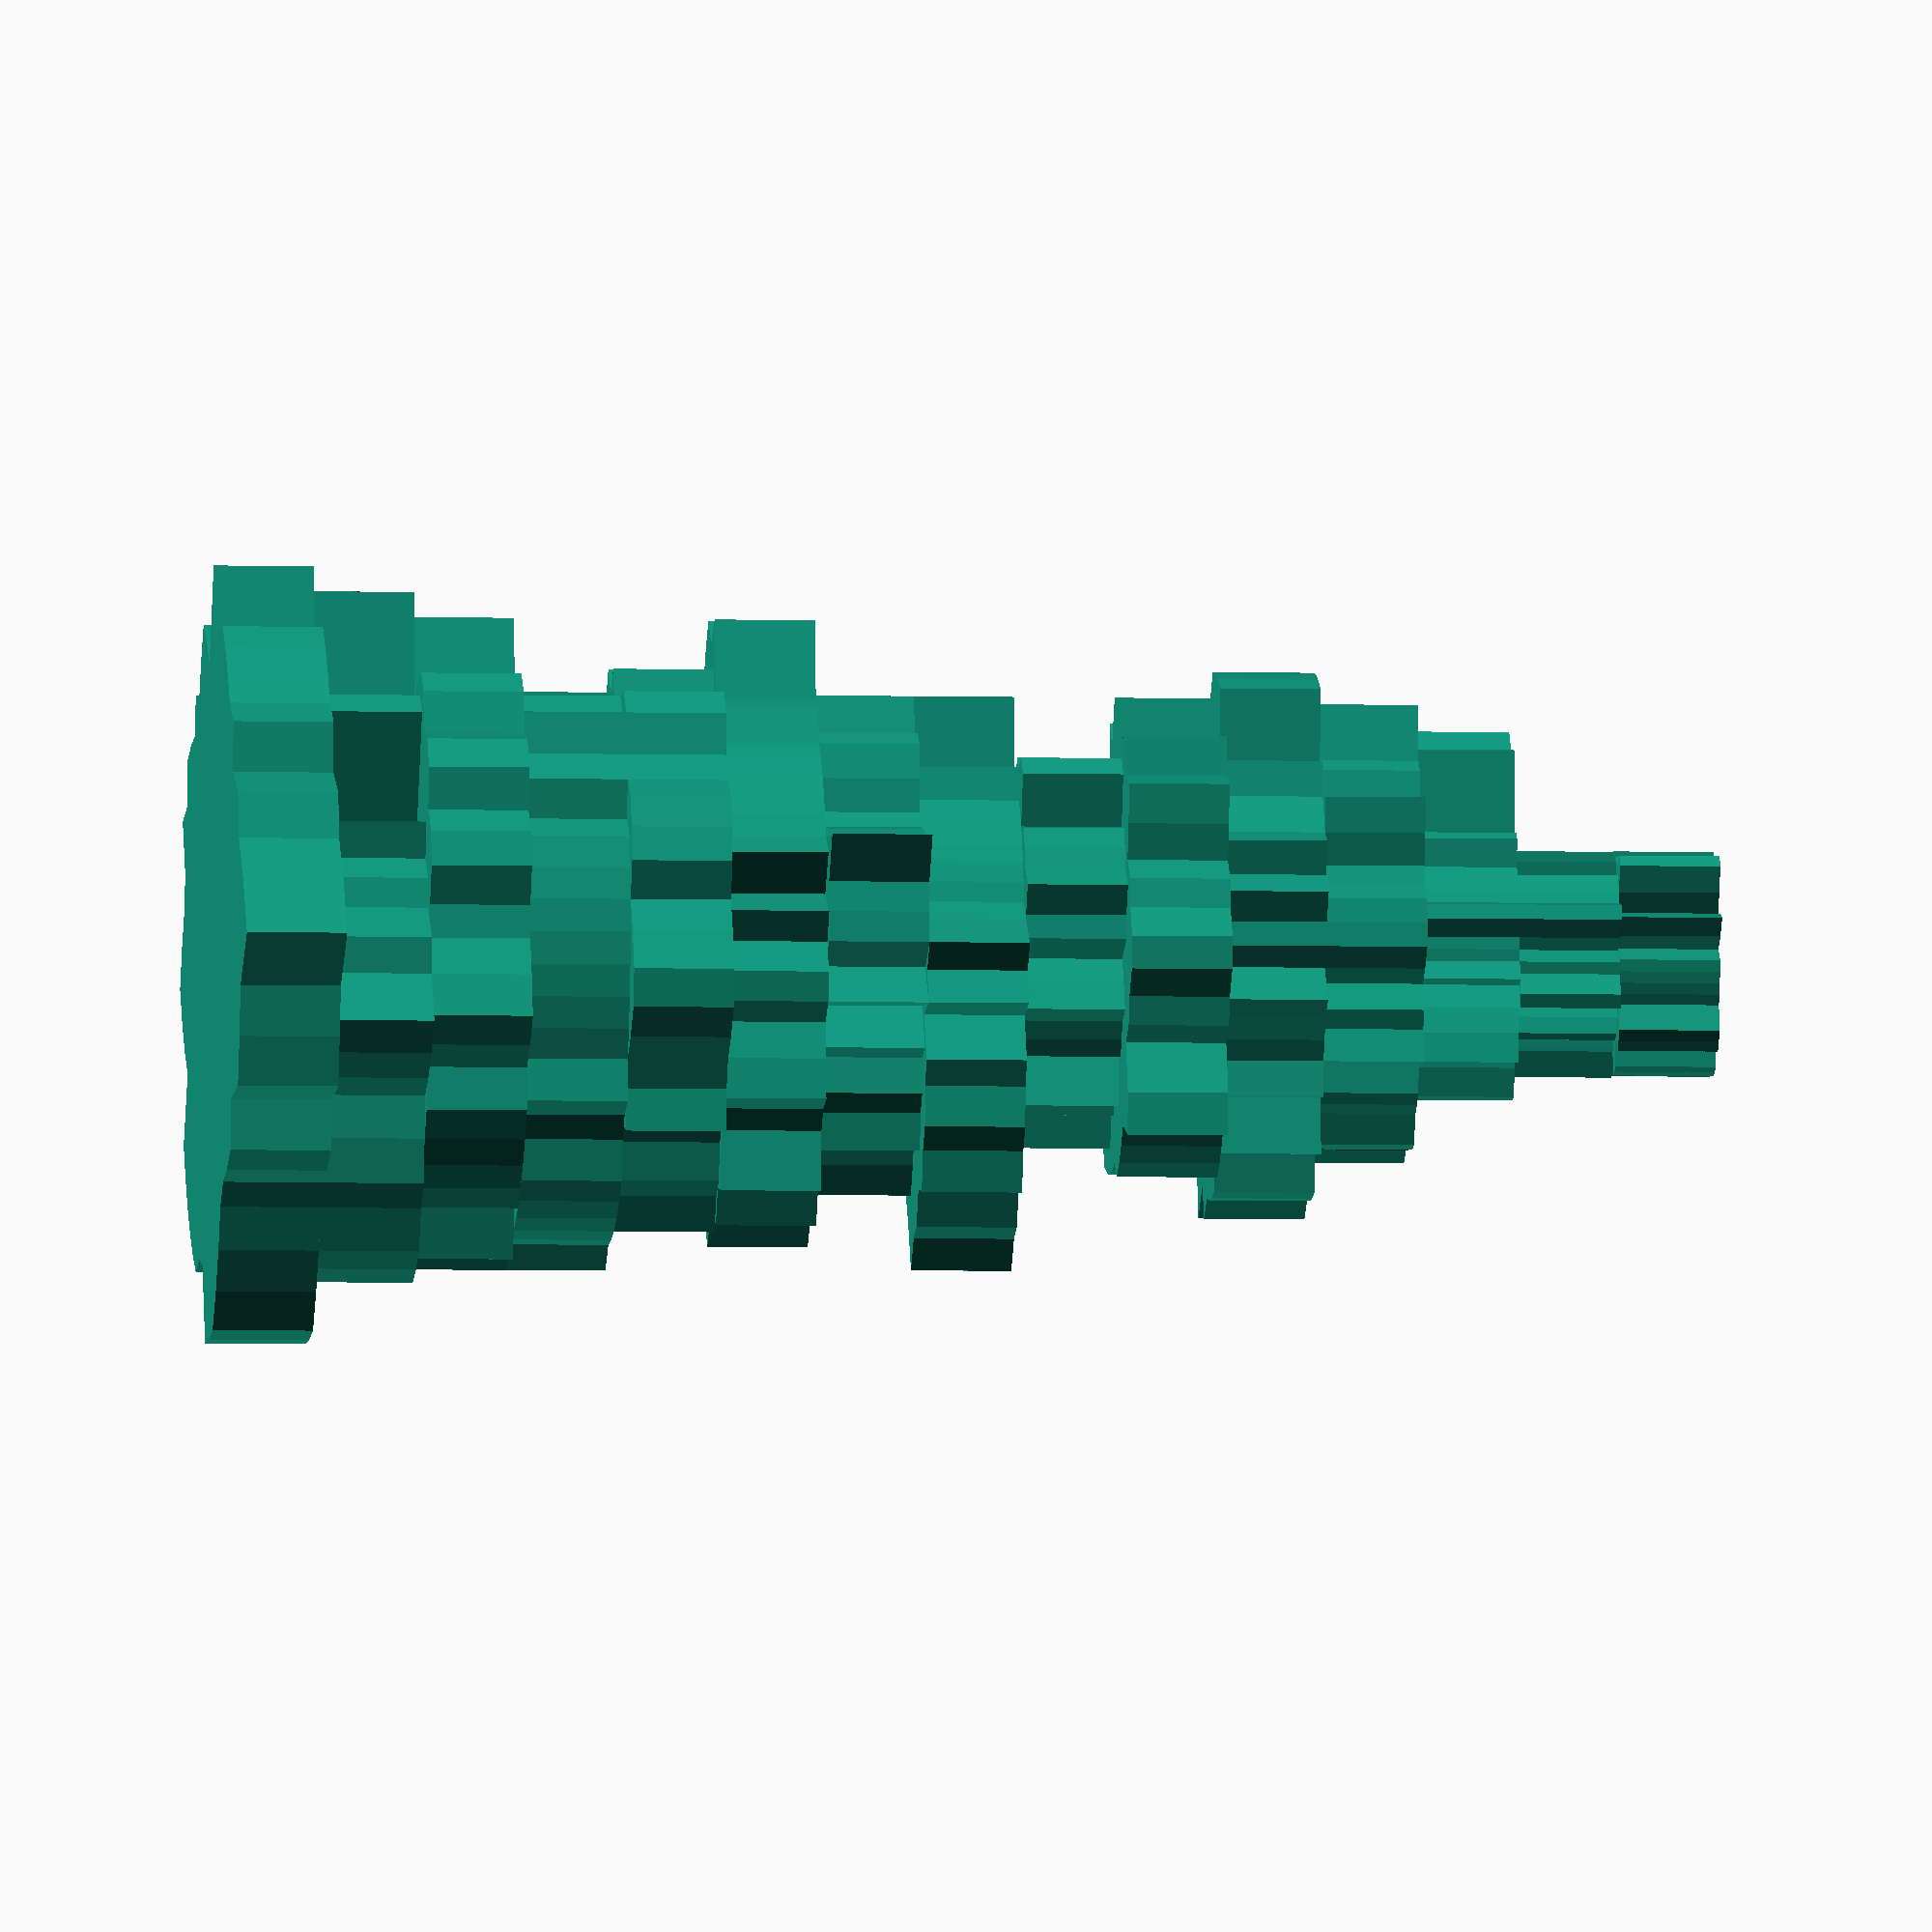
<openscad>


union() {
	translate(v = [0, 0, 0]) {
		linear_extrude(height = 4) {
			polygon(paths = [[0, 1, 2, 3, 4, 5, 6, 7, 8, 9, 10, 11, 12, 13, 14, 15, 16, 17, 18, 19, 20, 21, 22, 23, 24, 25, 26, 27, 28, 29, 30, 31, 32, 33, 34, 35, 36, 37, 38, 39, 40, 41, 42, 43, 44, 45, 46, 47, 48, 49, 50, 51]], points = [[0.0, 15.0], [1.32590348281, 10.9197976151], [2.87178797145, 11.6513018091], [4.60986353155, 12.1552111549], [5.57667806453, 10.6254723078], [6.24871221404, 9.05282252483], [7.95747189889, 8.98212897805], [8.23361822988, 7.29434924065], [9.87580639072, 6.81677696077], [11.5109283335, 6.04140123657], [11.2201949122, 4.25525864451], [13.593185444, 3.35041930003], [11.9125064892, 1.44644016306], [12.0, 7.34788079488e-16], [12.9052153633, -1.56697684332], [13.593185444, -3.35041930003], [12.1552111549, -4.60986353155], [10.6254723078, -5.57667806453], [9.05282252483, -6.24871221404], [10.4791504744, -9.28371721537], [9.28371721537, -10.4791504744], [7.95290645424, -11.5217741225], [6.50612440861, -12.3963843591], [4.9644684186, -13.0902273976], [3.35041930003, -13.593185444], [1.56697684332, -12.9052153633], [1.59204083889e-15, -13.0], [-1.92858688409, -15.8833419856], [-3.8290506286, -15.5350690788], [-5.67367819268, -14.960259883], [-6.97084758066, -13.2818403848], [-7.95290645424, -11.5217741225], [-8.62059455713, -9.73063972622], [-9.73063972622, -8.62059455713], [-11.5217741225, -7.95290645424], [-13.2818403848, -6.97084758066], [-13.0902273976, -4.9644684186], [-16.5060108962, -4.06836629289], [-16.8760508597, -2.04912356434], [-17.0, -3.12284933783e-15], [-19.854177482, 2.41073360511], [-17.4769527137, 4.30768195718], [-14.960259883, 5.67367819268], [-14.1672964105, 7.4355707527], [-11.5217741225, 7.95290645424], [-11.2276612226, 9.94683987361], [-9.28371721537, 10.4791504744], [-7.95290645424, 11.5217741225], [-6.50612440861, 12.3963843591], [-4.9644684186, 13.0902273976], [-3.11110363574, 12.6222436265], [-1.32590348281, 10.9197976151]]);
		}
	}
	translate(v = [0, 0, 4]) {
		linear_extrude(height = 4) {
			polygon(paths = [[0, 1, 2, 3, 4, 5, 6, 7, 8, 9, 10, 11, 12, 13, 14, 15, 16, 17, 18, 19, 20, 21, 22, 23, 24, 25, 26, 27, 28, 29, 30, 31, 32, 33, 34, 35, 36, 37, 38, 39, 40, 41, 42, 43, 44, 45, 46, 47, 48, 49, 50, 51]], points = [[0.0, 14.0], [1.44644016306, 11.9125064892], [2.63247230716, 10.6803599917], [3.90065375747, 10.2851786695], [5.11195489248, 9.74001628219], [6.81677696077, 9.87580639072], [7.29434924065, 8.23361822988], [8.98212897805, 7.95747189889], [9.05282252483, 6.24871221404], [10.6254723078, 5.57667806453], [12.1552111549, 4.60986353155], [9.70941817426, 2.39315664288], [10.9197976151, 1.32590348281], [13.0, 7.96020419446e-16], [10.9197976151, -1.32590348281], [11.6513018091, -2.87178797145], [10.2851786695, -3.90065375747], [9.74001628219, -5.11195489248], [9.87580639072, -6.81677696077], [8.98212897805, -7.95747189889], [7.29434924065, -8.23361822988], [6.24871221404, -9.05282252483], [4.64723172044, -8.85456025653], [3.90065375747, -10.2851786695], [2.63247230716, -10.6803599917], [1.44644016306, -11.9125064892], [1.59204083889e-15, -13.0], [-1.44644016306, -11.9125064892], [-3.11110363574, -12.6222436265], [-4.9644684186, -13.0902273976], [-6.50612440861, -12.3963843591], [-7.95290645424, -11.5217741225], [-8.62059455713, -9.73063972622], [-9.73063972622, -8.62059455713], [-9.87580639072, -6.81677696077], [-9.74001628219, -5.11195489248], [-11.2201949122, -4.25525864451], [-12.6222436265, -3.11110363574], [-13.8979242374, -1.68751352357], [-12.0, -2.20436423847e-15], [-11.9125064892, 1.44644016306], [-9.70941817426, 2.39315664288], [-9.35016242685, 3.54604887043], [-7.96910423088, 4.18250854839], [-8.22983865894, 5.68064746731], [-5.98808598537, 5.30498126593], [-4.64185860769, 5.2395752372], [-3.40838848039, 4.93790319536], [-5.11195489248, 9.74001628219], [-3.90065375747, 10.2851786695], [-2.39315664288, 9.70941817426], [-1.0848301223, 8.93437986688]]);
		}
	}
	translate(v = [0, 0, 8]) {
		linear_extrude(height = 4) {
			polygon(paths = [[0, 1, 2, 3, 4, 5, 6, 7, 8, 9, 10, 11, 12, 13, 14, 15, 16, 17, 18, 19, 20, 21, 22, 23, 24, 25, 26, 27, 28, 29, 30, 31, 32, 33, 34, 35, 36, 37, 38, 39, 40, 41, 42, 43, 44, 45, 46, 47, 48, 49, 50, 51]], points = [[0.0, 13.0], [1.20536680255, 9.92708874098], [2.15384097859, 8.73847635683], [3.54604887043, 9.35016242685], [4.64723172044, 8.85456025653], [5.11258272058, 7.40685479304], [5.96810392417, 6.73659673354], [7.48510748171, 6.63122658241], [7.40685479304, 5.11258272058], [8.85456025653, 4.64723172044], [10.2851786695, 3.90065375747], [9.70941817426, 2.39315664288], [9.92708874098, 1.20536680255], [12.0, 7.34788079488e-16], [10.9197976151, -1.32590348281], [11.6513018091, -2.87178797145], [11.2201949122, -4.25525864451], [8.85456025653, -4.64723172044], [8.22983865894, -5.68064746731], [8.98212897805, -7.95747189889], [7.29434924065, -8.23361822988], [6.24871221404, -9.05282252483], [5.57667806453, -10.6254723078], [3.90065375747, -10.2851786695], [2.87178797145, -11.6513018091], [1.32590348281, -10.9197976151], [1.34711147906e-15, -11.0], [-1.56697684332, -12.9052153633], [-2.87178797145, -11.6513018091], [-4.60986353155, -12.1552111549], [-5.11195489248, -9.74001628219], [-6.81677696077, -9.87580639072], [-7.95747189889, -8.98212897805], [-8.98212897805, -7.95747189889], [-9.87580639072, -6.81677696077], [-10.6254723078, -5.57667806453], [-10.2851786695, -3.90065375747], [-11.6513018091, -2.87178797145], [-12.9052153633, -1.56697684332], [-12.0, -2.20436423847e-15], [-10.9197976151, 1.32590348281], [-10.6803599917, 2.63247230716], [-11.2201949122, 4.25525864451], [-10.6254723078, 5.57667806453], [-9.05282252483, 6.24871221404], [-8.98212897805, 7.95747189889], [-7.95747189889, 8.98212897805], [-6.24871221404, 9.05282252483], [-5.57667806453, 10.6254723078], [-4.25525864451, 11.2201949122], [-2.63247230716, 10.6803599917], [-1.20536680255, 9.92708874098]]);
		}
	}
	translate(v = [0, 0, 12]) {
		linear_extrude(height = 4) {
			polygon(paths = [[0, 1, 2, 3, 4, 5, 6, 7, 8, 9, 10, 11, 12, 13, 14, 15, 16, 17, 18, 19, 20, 21, 22, 23, 24, 25, 26, 27, 28, 29, 30, 31, 32, 33, 34, 35, 36, 37, 38, 39, 40, 41, 42, 43, 44, 45, 46, 47, 48, 49, 50, 51, 52]], points = [[0.0, 5.0], [1.18273170921, 9.92981096014], [2.34886045781, 9.7202291408], [3.48201635434, 9.37419661134], [4.56629237394, 8.89657090995], [5.58646765804, 8.2940568545], [6.52822118191, 7.57511242162], [8.11616606946, 7.4248130167], [8.12486878006, 5.82979479114], [9.63308436415, 5.31071423004], [9.26689607432, 3.75827582114], [11.5756269829, 3.16304599283], [10.8794420605, 1.62411220403], [11.9947300381, 0.355599933871], [10.9565482688, -0.976754848552], [11.7426779076, -2.47174342489], [11.3679162463, -3.84323824635], [9.93077612962, -4.73071722504], [9.30155603852, -5.87205715761], [8.5417624899, -6.9309662794], [7.66206131969, -7.89257982749], [7.28160174982, -9.53825329696], [5.59384230514, -9.47147972944], [4.83748115146, -10.9817474069], [3.79673801828, -12.4332127956], [2.29957357659, -12.7949975133], [0.651646906831, -10.9806810494], [-0.770128162618, -12.9771685129], [-2.12268330147, -11.8107669354], [-3.50468124764, -11.4768118113], [-4.83748115146, -10.9817474069], [-6.10237342379, -10.3325233412], [-7.28160174982, -9.53825329696], [-8.35861234876, -8.61008708453], [-8.5417624899, -6.9309662794], [-9.30155603852, -5.87205715761], [-10.8335739596, -5.16078242732], [-10.4205898924, -3.52296839249], [-10.7641214153, -2.26576480615], [-10.9565482688, -0.976754848552], [-10.9951692016, 0.325966606048], [-10.8794420605, 1.62411220403], [-10.610991401, 2.89945882676], [-10.1935856818, 4.13410340326], [-9.63308436415, 5.31071423004], [-8.12486878006, 5.82979479114], [-8.11616606946, 7.4248130167], [-7.1810433001, 8.33262366378], [-6.70376118964, 9.9528682254], [-5.02292161133, 9.78622800094], [-3.83021798978, 10.3116162725], [-2.34886045781, 9.7202291408], [-0.82791219645, 6.95086767209]]);
		}
	}
	translate(v = [0, 0, 16]) {
		linear_extrude(height = 4) {
			polygon(paths = [[0, 1, 2, 3, 4, 5, 6, 7, 8, 9, 10, 11, 12, 13, 14, 15, 16, 17, 18, 19, 20, 21, 22, 23, 24, 25, 26, 27, 28, 29, 30, 31, 32, 33, 34, 35, 36, 37, 38, 39, 40, 41, 42, 43, 44, 45, 46, 47, 48, 49, 50, 51, 52]], points = [[0.0, 11.0], [1.18273170921, 9.92981096014], [2.58374650359, 10.6922520549], [3.48201635434, 9.37419661134], [4.10966313654, 8.00691381895], [5.58646765804, 8.2940568545], [6.52822118191, 7.57511242162], [7.37833279042, 6.74983001518], [8.12486878006, 5.82979479114], [9.63308436415, 5.31071423004], [10.1935856818, 4.13410340326], [10.610991401, 2.89945882676], [9.89040187322, 1.47646564002], [10.9951692016, 0.325966606048], [10.9565482688, -0.976754848552], [10.7641214153, -2.26576480615], [10.4205898924, -3.52296839249], [9.93077612962, -4.73071722504], [10.147152042, -6.40588053558], [7.76523862718, -6.30087843582], [6.96551029063, -7.17507257044], [6.674801604, -8.74339885555], [5.08531118649, -8.61043611767], [4.43435772217, -10.0666017897], [3.50468124764, -11.4768118113], [1.76890275123, -9.84230577948], [0.651646906831, -10.9806810494], [-0.651646906831, -10.9806810494], [-1.76890275123, -9.84230577948], [-2.92056770637, -9.56400984277], [-4.83748115146, -10.9817474069], [-5.59384230514, -9.47147972944], [-6.674801604, -8.74339885555], [-6.96551029063, -7.17507257044], [-7.76523862718, -6.30087843582], [-10.147152042, -6.40588053558], [-9.93077612962, -4.73071722504], [-10.4205898924, -3.52296839249], [-11.7426779076, -2.47174342489], [-12.948647954, -1.1543466392], [-12.9942908746, 0.385233261693], [-11.8684822479, 1.77175876803], [-10.610991401, 2.89945882676], [-11.1202752892, 4.50993098537], [-10.5088193063, 5.79350643277], [-9.74984253607, 6.99575374937], [-8.11616606946, 7.4248130167], [-7.1810433001, 8.33262366378], [-6.70376118964, 9.9528682254], [-5.47955084872, 10.6758850919], [-3.83021798978, 10.3116162725], [-0.234886045781, 0.97202291408], [-1.06445853829, 8.93682986412]]);
		}
	}
	translate(v = [0, 0, 20]) {
		linear_extrude(height = 4) {
			polygon(paths = [[0, 1, 2, 3, 4, 5, 6, 7, 8, 9, 10, 11, 12, 13, 14, 15, 16, 17, 18, 19, 20, 21, 22, 23, 24, 25, 26, 27, 28, 29, 30, 31, 32, 33, 34, 35, 36, 37, 38, 39, 40, 41, 42, 43, 44, 45, 46, 47, 48, 49, 50, 51]], points = [[0.0, 13.0], [1.44644016306, 11.9125064892], [3.11110363574, 12.6222436265], [4.25525864451, 11.2201949122], [5.11195489248, 9.74001628219], [5.68064746731, 8.22983865894], [7.29434924065, 8.23361822988], [8.23361822988, 7.29434924065], [9.05282252483, 6.24871221404], [8.85456025653, 4.64723172044], [10.2851786695, 3.90065375747], [9.70941817426, 2.39315664288], [10.9197976151, 1.32590348281], [9.0, 5.51091059616e-16], [9.92708874098, -1.20536680255], [10.6803599917, -2.63247230716], [9.35016242685, -3.54604887043], [10.6254723078, -5.57667806453], [9.87580639072, -6.81677696077], [8.23361822988, -7.29434924065], [7.95747189889, -8.98212897805], [6.81677696077, -9.87580639072], [5.57667806453, -10.6254723078], [4.25525864451, -11.2201949122], [2.87178797145, -11.6513018091], [1.20536680255, -9.92708874098], [1.34711147906e-15, -11.0], [-1.44644016306, -11.9125064892], [-2.63247230716, -10.6803599917], [-3.90065375747, -10.2851786695], [-5.57667806453, -10.6254723078], [-6.24871221404, -9.05282252483], [-7.95747189889, -8.98212897805], [-7.48510748171, -6.63122658241], [-8.22983865894, -5.68064746731], [-9.74001628219, -5.11195489248], [-9.35016242685, -3.54604887043], [-8.73847635683, -2.15384097859], [-9.92708874098, -1.20536680255], [-10.0, -1.83697019872e-15], [-8.93437986688, 1.0848301223], [-9.70941817426, 2.39315664288], [-7.48012994148, 2.83683909634], [-8.85456025653, 4.64723172044], [-7.40685479304, 5.11258272058], [-6.73659673354, 5.96810392417], [-5.96810392417, 6.73659673354], [-5.11258272058, 7.40685479304], [-4.18250854839, 7.96910423088], [-3.19144398338, 8.41514618417], [-2.39315664288, 9.70941817426], [-1.20536680255, 9.92708874098]]);
		}
	}
	translate(v = [0, 0, 24]) {
		linear_extrude(height = 4) {
			polygon(paths = [[0, 1, 2, 3, 4, 5, 6, 7, 8, 9, 10, 11, 12, 13, 14, 15, 16, 17, 18, 19, 20, 21, 22, 23, 24, 25, 26, 27, 28, 29, 30, 31, 32, 33, 34, 35, 36, 37, 38, 39, 40, 41, 42, 43, 44, 45, 46, 47, 48, 49, 50, 51]], points = [[0.0, 10.0], [1.0848301223, 8.93437986688], [2.15384097859, 8.73847635683], [3.19144398338, 8.41514618417], [3.71778537635, 7.08364820523], [4.54451797385, 6.58387092715], [4.64185860769, 5.2395752372], [5.98808598537, 5.30498126593], [7.40685479304, 5.11258272058], [7.08364820523, 3.71778537635], [6.5451136988, 2.4822342093], [8.73847635683, 2.15384097859], [7.94167099278, 0.964293442043], [8.0, 4.89858719659e-16], [8.93437986688, -1.0848301223], [7.76753453941, -1.9145253143], [7.48012994148, -2.83683909634], [7.08364820523, -3.71778537635], [7.40685479304, -5.11258272058], [6.73659673354, -5.96810392417], [5.96810392417, -6.73659673354], [5.68064746731, -8.22983865894], [3.71778537635, -7.08364820523], [3.54604887043, -9.35016242685], [2.15384097859, -8.73847635683], [1.20536680255, -9.92708874098], [9.79717439318e-16, -8.0], [-1.0848301223, -8.93437986688], [-2.39315664288, -9.70941817426], [-3.19144398338, -8.41514618417], [-3.71778537635, -7.08364820523], [-5.11258272058, -7.40685479304], [-6.63122658241, -7.48510748171], [-6.73659673354, -5.96810392417], [-7.40685479304, -5.11258272058], [-7.08364820523, -3.71778537635], [-8.41514618417, -3.19144398338], [-6.79659272198, -1.67520965001], [-9.92708874098, -1.20536680255], [-8.0, -1.46957615898e-15], [-9.92708874098, 1.20536680255], [-9.70941817426, 2.39315664288], [-9.35016242685, 3.54604887043], [-10.6254723078, 5.57667806453], [-7.40685479304, 5.11258272058], [-5.98808598537, 5.30498126593], [-4.64185860769, 5.2395752372], [-3.97645322712, 5.76088706126], [-3.71778537635, 7.08364820523], [-3.19144398338, 8.41514618417], [-2.15384097859, 8.73847635683], [-0.964293442043, 7.94167099278]]);
		}
	}
	translate(v = [0, 0, 28]) {
		linear_extrude(height = 4) {
			polygon(paths = [[0, 1, 2, 3, 4, 5, 6, 7, 8, 9, 10, 11, 12, 13, 14, 15, 16, 17, 18, 19, 20, 21, 22, 23, 24, 25, 26, 27, 28, 29, 30, 31, 32, 33, 34, 35, 36, 37, 38, 39, 40, 41, 42, 43, 44, 45, 46, 47, 48, 49, 50, 51]], points = [[0.0, 10.0], [1.0848301223, 8.93437986688], [2.15384097859, 8.73847635683], [2.83683909634, 7.48012994148], [2.78833903226, 5.31273615392], [3.40838848039, 4.93790319536], [5.30498126593, 5.98808598537], [6.73659673354, 5.96810392417], [5.76088706126, 3.97645322712], [7.96910423088, 4.18250854839], [8.41514618417, 3.19144398338], [9.70941817426, 2.39315664288], [8.93437986688, 1.0848301223], [9.0, 5.51091059616e-16], [7.94167099278, -0.964293442043], [7.76753453941, -1.9145253143], [7.48012994148, -2.83683909634], [7.08364820523, -3.71778537635], [7.40685479304, -5.11258272058], [6.73659673354, -5.96810392417], [5.96810392417, -6.73659673354], [5.11258272058, -7.40685479304], [4.64723172044, -8.85456025653], [3.19144398338, -8.41514618417], [2.39315664288, -9.70941817426], [1.0848301223, -8.93437986688], [1.22464679915e-15, -10.0], [-1.32590348281, -10.9197976151], [-3.11110363574, -12.6222436265], [-4.25525864451, -11.2201949122], [-5.57667806453, -10.6254723078], [-6.24871221404, -9.05282252483], [-7.95747189889, -8.98212897805], [-8.23361822988, -7.29434924065], [-9.05282252483, -6.24871221404], [-8.85456025653, -4.64723172044], [-9.35016242685, -3.54604887043], [-7.76753453941, -1.9145253143], [-9.92708874098, -1.20536680255], [-9.0, -1.65327317885e-15], [-9.92708874098, 1.20536680255], [-7.76753453941, 1.9145253143], [-6.5451136988, 2.4822342093], [-6.19819217957, 3.25306220431], [-5.76088706126, 3.97645322712], [-5.2395752372, 4.64185860769], [-4.64185860769, 5.2395752372], [-3.97645322712, 5.76088706126], [-3.25306220431, 6.19819217957], [-2.83683909634, 7.48012994148], [-1.67520965001, 6.79659272198], [-0.723220081532, 5.95625324459]]);
		}
	}
	translate(v = [0, 0, 32]) {
		linear_extrude(height = 4) {
			polygon(paths = [[0, 1, 2, 3, 4, 5, 6, 7, 8, 9, 10, 11, 12, 13, 14, 15, 16, 17, 18, 19, 20, 21, 22, 23, 24, 25, 26, 27, 28, 29, 30, 31, 32, 33, 34, 35, 36, 37, 38, 39, 40, 41, 42, 43, 44, 45, 46, 47, 48, 49, 50, 51, 52]], points = [[0.0, 2.0], [0.82791219645, 6.95086767209], [1.64420232047, 6.80416039856], [2.08920981261, 5.6245179668], [2.28314618697, 4.44828545497], [3.91052736063, 5.80583979815], [3.91693270914, 4.54506745297], [5.16483295329, 4.72488101063], [5.68740814604, 4.0808563538], [5.25440965317, 2.89675321638], [6.48682725202, 2.6307930748], [5.78781349145, 1.58152299641], [5.93424112393, 0.885879384015], [5.99736501905, 0.177799966935], [5.97629905569, -0.532775371938], [4.8927824615, -1.02989309371], [5.68395812313, -1.92161912318], [5.41678697979, -2.58039121366], [5.07357602101, -3.20294026779], [4.65914317631, -3.78052706149], [3.48275514531, -3.58753628522], [4.24760102073, -5.56398108989], [3.0511867119, -5.1662616706], [2.41874057573, -5.49087370346], [1.75234062382, -5.73840590566], [1.23823192586, -6.88961404563], [0.414684395256, -6.98770612235], [-0.414684395256, -6.98770612235], [-1.41512220098, -7.87384462358], [-1.75234062382, -5.73840590566], [-2.82186400502, -6.4060193207], [-3.0511867119, -5.1662616706], [-4.24760102073, -5.56398108989], [-5.5724082325, -5.74005805635], [-4.65914317631, -3.78052706149], [-5.91917202451, -3.73676364575], [-6.31958480976, -3.01045641594], [-6.63128447698, -2.24188897704], [-7.8284519384, -1.64782894993], [-6.97234889831, -0.621571267261], [-5.99736501905, 0.177799966935], [-7.91232149858, 1.18117251202], [-7.71708465527, 2.10869732855], [-8.34020646689, 3.38244823903], [-7.00587953757, 3.86233762185], [-6.49989502405, 4.66383583292], [-5.90266623233, 5.39986401215], [-4.56975482733, 5.30257869513], [-5.02782089223, 7.46465116905], [-4.10966313654, 8.00691381895], [-2.78561308348, 7.49935728907], [-1.87908836625, 7.77618331264], [-0.473092683685, 3.97192438405]]);
		}
	}
	translate(v = [0, 0, 36]) {
		linear_extrude(height = 4) {
			polygon(paths = [[0, 1, 2, 3, 4, 5, 6, 7, 8, 9, 10, 11, 12, 13, 14, 15, 16, 17, 18, 19, 20, 21, 22, 23, 24, 25, 26, 27, 28, 29, 30, 31, 32, 33, 34, 35, 36, 37, 38, 39, 40, 41, 42, 43, 44, 45, 46, 47, 48, 49, 50, 51, 52]], points = [[0.0, 10.0], [0.946185367371, 7.94384876811], [2.11397441203, 8.74820622672], [2.08920981261, 5.6245179668], [2.28314618697, 4.44828545497], [3.91052736063, 5.80583979815], [3.91693270914, 4.54506745297], [4.42699967425, 4.04989800911], [5.68740814604, 4.0808563538], [6.13014459537, 3.37954541912], [7.41351685945, 3.00662065691], [7.71708465527, 2.10869732855], [6.92328131126, 1.03352594802], [7.99648669207, 0.23706662258], [8.96444858354, -0.799163057906], [7.8284519384, -1.64782894993], [7.57861083083, -2.5621588309], [9.02797829966, -4.30065202277], [8.45596003502, -5.33823377965], [7.76523862718, -6.30087843582], [6.26895926157, -6.4575653134], [4.85440116655, -6.35883553131], [4.06824894919, -6.88834889414], [3.62811086359, -8.23631055519], [2.3364541651, -7.65120787421], [1.5920124761, -8.85807520153], [0.533165651043, -8.98419358588], [-0.533165651043, -8.98419358588], [-1.5920124761, -8.85807520153], [-2.62851093573, -8.60760885849], [-3.62811086359, -8.23631055519], [-5.08531118649, -8.61043611767], [-6.06800145819, -7.94854441413], [-6.96551029063, -7.17507257044], [-7.76523862718, -6.30087843582], [-10.147152042, -6.40588053558], [-9.93077612962, -4.73071722504], [-8.52593718469, -2.88242868477], [-9.785564923, -2.05978618741], [-9.96049842615, -0.887958953229], [-10.9951692016, 0.325966606048], [-10.8794420605, 1.62411220403], [-9.64635581908, 2.63587166069], [-9.26689607432, 3.75827582114], [-7.88161447976, 4.34512982458], [-8.12486878006, 5.82979479114], [-8.11616606946, 7.4248130167], [-6.52822118191, 7.57511242162], [-6.14511442384, 9.12346253995], [-4.56629237394, 8.89657090995], [-2.43741144804, 6.56193762794], [-0.469772091562, 1.94404582816], [-0.82791219645, 6.95086767209]]);
		}
	}
	translate(v = [0, 0, 40]) {
		linear_extrude(height = 4) {
			polygon(paths = [[0, 1, 2, 3, 4, 5, 6, 7, 8, 9, 10, 11, 12, 13, 14, 15, 16, 17, 18, 19, 20, 21, 22, 23, 24, 25, 26, 27, 28, 29, 30, 31, 32, 33, 34, 35, 36, 37, 38, 39, 40, 41, 42, 43, 44, 45, 46, 47, 48, 49, 50, 51]], points = [[0.0, 11.0], [1.32590348281, 10.9197976151], [2.39315664288, 9.70941817426], [2.12762932226, 5.61009745611], [3.71778537635, 7.08364820523], [4.54451797385, 6.58387092715], [5.96810392417, 6.73659673354], [5.98808598537, 5.30498126593], [7.40685479304, 5.11258272058], [7.96910423088, 4.18250854839], [9.35016242685, 3.54604887043], [10.6803599917, 2.63247230716], [9.92708874098, 1.20536680255], [9.0, 5.51091059616e-16], [10.9197976151, -1.32590348281], [8.73847635683, -2.15384097859], [9.35016242685, -3.54604887043], [10.6254723078, -5.57667806453], [9.05282252483, -6.24871221404], [7.48510748171, -6.63122658241], [6.63122658241, -7.48510748171], [5.11258272058, -7.40685479304], [5.11195489248, -9.74001628219], [4.25525864451, -11.2201949122], [2.39315664288, -9.70941817426], [1.32590348281, -10.9197976151], [1.22464679915e-15, -10.0], [-1.20536680255, -9.92708874098], [-2.39315664288, -9.70941817426], [-3.54604887043, -9.35016242685], [-3.71778537635, -7.08364820523], [-4.54451797385, -6.58387092715], [-6.63122658241, -7.48510748171], [-5.98808598537, -5.30498126593], [-7.40685479304, -5.11258272058], [-7.08364820523, -3.71778537635], [-7.48012994148, -2.83683909634], [-7.76753453941, -1.9145253143], [-8.93437986688, -1.0848301223], [-7.0, -1.2858791391e-15], [-7.94167099278, 0.964293442043], [-7.76753453941, 1.9145253143], [-8.41514618417, 3.19144398338], [-7.08364820523, 3.71778537635], [-7.40685479304, 5.11258272058], [-5.98808598537, 5.30498126593], [-5.30498126593, 5.98808598537], [-4.54451797385, 6.58387092715], [-4.18250854839, 7.96910423088], [-2.83683909634, 7.48012994148], [-2.63247230716, 10.6803599917], [-1.32590348281, 10.9197976151]]);
		}
	}
	translate(v = [0, 0, 44]) {
		linear_extrude(height = 4) {
			polygon(paths = [[0, 1, 2, 3, 4, 5, 6, 7, 8, 9, 10, 11, 12, 13, 14, 15, 16, 17, 18, 19, 20, 21, 22, 23, 24, 25, 26, 27, 28, 29, 30, 31, 32, 33, 34, 35, 36, 37, 38, 39, 40, 41, 42, 43, 44, 45, 46, 47, 48, 49, 50, 51]], points = [[0.0, 8.0], [0.723220081532, 5.95625324459], [1.9145253143, 7.76753453941], [2.4822342093, 6.5451136988], [2.78833903226, 5.31273615392], [3.40838848039, 4.93790319536], [3.97873594944, 4.49106448903], [5.2395752372, 4.64185860769], [5.76088706126, 3.97645322712], [6.19819217957, 3.25306220431], [7.48012994148, 2.83683909634], [6.79659272198, 1.67520965001], [7.94167099278, 0.964293442043], [8.0, 4.89858719659e-16], [6.94896211869, -0.843756761787], [6.79659272198, -1.67520965001], [7.48012994148, -2.83683909634], [6.19819217957, -3.25306220431], [6.58387092715, -4.54451797385], [6.73659673354, -5.96810392417], [5.96810392417, -6.73659673354], [4.54451797385, -6.58387092715], [3.71778537635, -7.08364820523], [2.83683909634, -7.48012994148], [2.15384097859, -8.73847635683], [0.964293442043, -7.94167099278], [9.79717439318e-16, -8.0], [-0.843756761787, -6.94896211869], [-1.9145253143, -7.76753453941], [-2.83683909634, -7.48012994148], [-3.25306220431, -6.19819217957], [-3.97645322712, -5.76088706126], [-4.64185860769, -5.2395752372], [-4.49106448903, -3.97873594944], [-5.76088706126, -3.97645322712], [-7.08364820523, -3.71778537635], [-6.5451136988, -2.4822342093], [-6.79659272198, -1.67520965001], [-5.95625324459, -0.723220081532], [-7.0, -1.2858791391e-15], [-7.94167099278, 0.964293442043], [-7.76753453941, 1.9145253143], [-7.48012994148, 2.83683909634], [-6.19819217957, 3.25306220431], [-5.76088706126, 3.97645322712], [-5.98808598537, 5.30498126593], [-5.96810392417, 6.73659673354], [-4.54451797385, 6.58387092715], [-3.25306220431, 6.19819217957], [-2.83683909634, 7.48012994148], [-1.9145253143, 7.76753453941], [-1.20536680255, 9.92708874098]]);
		}
	}
	translate(v = [0, 0, 48]) {
		linear_extrude(height = 4) {
			polygon(paths = [[0, 1, 2, 3, 4, 5, 6, 7, 8, 9, 10, 11, 12, 13, 14, 15, 16, 17, 18, 19, 20, 21, 22, 23, 24, 25, 26, 27, 28, 29, 30, 31, 32, 33, 34, 35, 36, 37, 38, 39, 40, 41, 42, 43, 44, 45, 46, 47, 48, 49, 50, 51]], points = [[0.0, 8.0], [0.964293442043, 7.94167099278], [1.9145253143, 7.76753453941], [3.19144398338, 8.41514618417], [3.25306220431, 6.19819217957], [4.54451797385, 6.58387092715], [4.64185860769, 5.2395752372], [5.98808598537, 5.30498126593], [5.76088706126, 3.97645322712], [5.31273615392, 2.78833903226], [4.67508121343, 1.77302443521], [4.85470908713, 1.19657832144], [4.96354437049, 0.602683401277], [5.0, 3.06161699787e-16], [4.96354437049, -0.602683401277], [3.8837672697, -0.95726265715], [4.67508121343, -1.77302443521], [3.54182410261, -1.85889268818], [3.29193546357, -2.27225898692], [2.99404299268, -2.65249063296], [3.3156132912, -3.74255374086], [2.84032373366, -4.11491932947], [2.32361586022, -4.42728012827], [1.77302443521, -4.67508121343], [1.19657832144, -4.85470908713], [0.723220081532, -5.95625324459], [4.89858719659e-16, -4.0], [-0.602683401277, -4.96354437049], [-1.43589398573, -5.82565090456], [-2.12762932226, -5.61009745611], [-2.32361586022, -4.42728012827], [-2.27225898692, -3.29193546357], [-3.3156132912, -3.74255374086], [-4.49106448903, -3.97873594944], [-4.11491932947, -2.84032373366], [-3.54182410261, -1.85889268818], [-4.67508121343, -1.77302443521], [-3.8837672697, -0.95726265715], [-4.96354437049, -0.602683401277], [-4.0, -7.34788079488e-16], [-3.97083549639, 0.482146721021], [-3.8837672697, 0.95726265715], [-4.67508121343, 1.77302443521], [-4.42728012827, 2.32361586022], [-3.29193546357, 2.27225898692], [-2.99404299268, 2.65249063296], [-2.65249063296, 2.99404299268], [-2.27225898692, 3.29193546357], [-1.85889268818, 3.54182410261], [-1.77302443521, 4.67508121343], [-1.19657832144, 4.85470908713], [-0.482146721021, 3.97083549639]]);
		}
	}
	translate(v = [0, 0, 52]) {
		linear_extrude(height = 4) {
			polygon(paths = [[0, 1, 2, 3, 4, 5, 6, 7, 8, 9, 10, 11, 12, 13, 14, 15, 16, 17, 18, 19, 20, 21, 22, 23, 24, 25, 26, 27, 28, 29, 30, 31, 32, 33, 34, 35, 36, 37, 38, 39, 40, 41, 42, 43, 44, 45, 46, 47, 48, 49, 50, 51]], points = [[0.0, 4.0], [0.361610040766, 2.97812662229], [0.95726265715, 3.8837672697], [1.41841954817, 3.74006497074], [1.85889268818, 3.54182410261], [2.27225898692, 3.29193546357], [1.98936797472, 2.24553224451], [1.49702149634, 1.32624531648], [3.29193546357, 2.27225898692], [1.77091205131, 0.929446344088], [3.74006497074, 1.41841954817], [3.8837672697, 0.95726265715], [5.95625324459, 0.723220081532], [3.0, 1.83697019872e-16], [2.97812662229, -0.361610040766], [2.91282545228, -0.717946992863], [2.80504872806, -1.06381466113], [2.65636807696, -1.39416951613], [2.46895159768, -1.70419424019], [2.24553224451, -1.98936797472], [1.98936797472, -2.24553224451], [1.70419424019, -2.46895159768], [1.85889268818, -3.54182410261], [1.41841954817, -3.74006497074], [0.95726265715, -3.8837672697], [0.602683401277, -4.96354437049], [6.12323399574e-16, -5.0], [-0.602683401277, -4.96354437049], [-0.95726265715, -3.8837672697], [-1.41841954817, -3.74006497074], [-1.39416951613, -2.65636807696], [-2.27225898692, -3.29193546357], [-2.65249063296, -2.99404299268], [-2.24553224451, -1.98936797472], [-3.29193546357, -2.27225898692], [-2.65636807696, -1.39416951613], [-4.67508121343, -1.77302443521], [-4.85470908713, -1.19657832144], [-3.97083549639, -0.482146721021], [-4.0, -7.34788079488e-16], [-2.97812662229, 0.361610040766], [-3.8837672697, 0.95726265715], [-4.67508121343, 1.77302443521], [-4.42728012827, 2.32361586022], [-3.29193546357, 2.27225898692], [-2.99404299268, 2.65249063296], [-2.65249063296, 2.99404299268], [-2.27225898692, 3.29193546357], [-1.39416951613, 2.65636807696], [-1.41841954817, 3.74006497074], [-0.717946992863, 2.91282545228], [-0.241073360511, 1.9854177482]]);
		}
	}
	translate(v = [0, 0, 56]) {
		linear_extrude(height = 4) {
			polygon(paths = [[0, 1, 2, 3, 4, 5, 6, 7, 8, 9, 10, 11, 12, 13, 14, 15, 16, 17, 18, 19, 20, 21, 22, 23, 24, 25, 26, 27, 28, 29, 30, 31, 32, 33, 34, 35, 36, 37, 38, 39, 40, 41, 42, 43, 44, 45, 46, 47, 48, 49, 50, 51, 52]], points = [[0.0, 1.0], [0.473092683685, 3.97192438405], [0.939544183124, 3.88809165632], [1.39280654174, 3.74967864454], [1.82651694957, 3.55862836398], [1.11729353161, 1.6588113709], [1.95846635457, 2.27253372648], [2.95133311617, 2.69993200607], [2.43746063402, 1.74893843734], [2.62720482659, 1.44837660819], [3.70675842973, 1.50331032846], [2.89390674573, 0.790761498207], [2.96712056197, 0.442939692007], [2.99868250953, 0.0888999834677], [1.99209968523, -0.177591790646], [2.9356694769, -0.617935856223], [2.84197906156, -0.960809561589], [4.51398914983, -2.15032601138], [2.53678801051, -1.60147013389], [3.10609545087, -2.52035137433], [2.08965308719, -2.15252177113], [2.42720058327, -3.17941776565], [2.0341244746, -3.44417444707], [1.61249371715, -3.66058246897], [1.16822708255, -3.82560393711], [0.884451375613, -4.92115288974], [0.296203139469, -4.99121865882], [-0.177721883681, -2.99473119529], [-0.530670825368, -2.95269173384], [-1.46028385318, -4.78200492138], [-2.01561714644, -4.57572808622], [-2.54265559325, -4.30521805884], [-2.42720058327, -3.17941776565], [-3.48275514531, -3.58753628522], [-3.88261931359, -3.15043921791], [-4.22798001751, -2.66911688982], [-3.61119131986, -1.72026080911], [-3.78930541542, -1.28107941545], [-3.9142259692, -0.823914474964], [-3.98419937046, -0.355183581292], [-3.99824334604, 0.11853331129], [-2.96712056197, 0.442939692007], [-3.85854232763, 1.05434866428], [-4.63344803716, 1.87913791057], [-3.50293976878, 1.93116881092], [-2.43746063402, 1.74893843734], [-2.95133311617, 2.69993200607], [-3.26411059095, 3.78755621081], [-2.79323382902, 4.14702842725], [-1.82651694957, 3.55862836398], [-1.39280654174, 3.74967864454], [-0.939544183124, 3.88809165632], [-0.118273170921, 0.992981096014]]);
		}
	}
}
</openscad>
<views>
elev=185.8 azim=168.3 roll=274.5 proj=o view=wireframe
</views>
